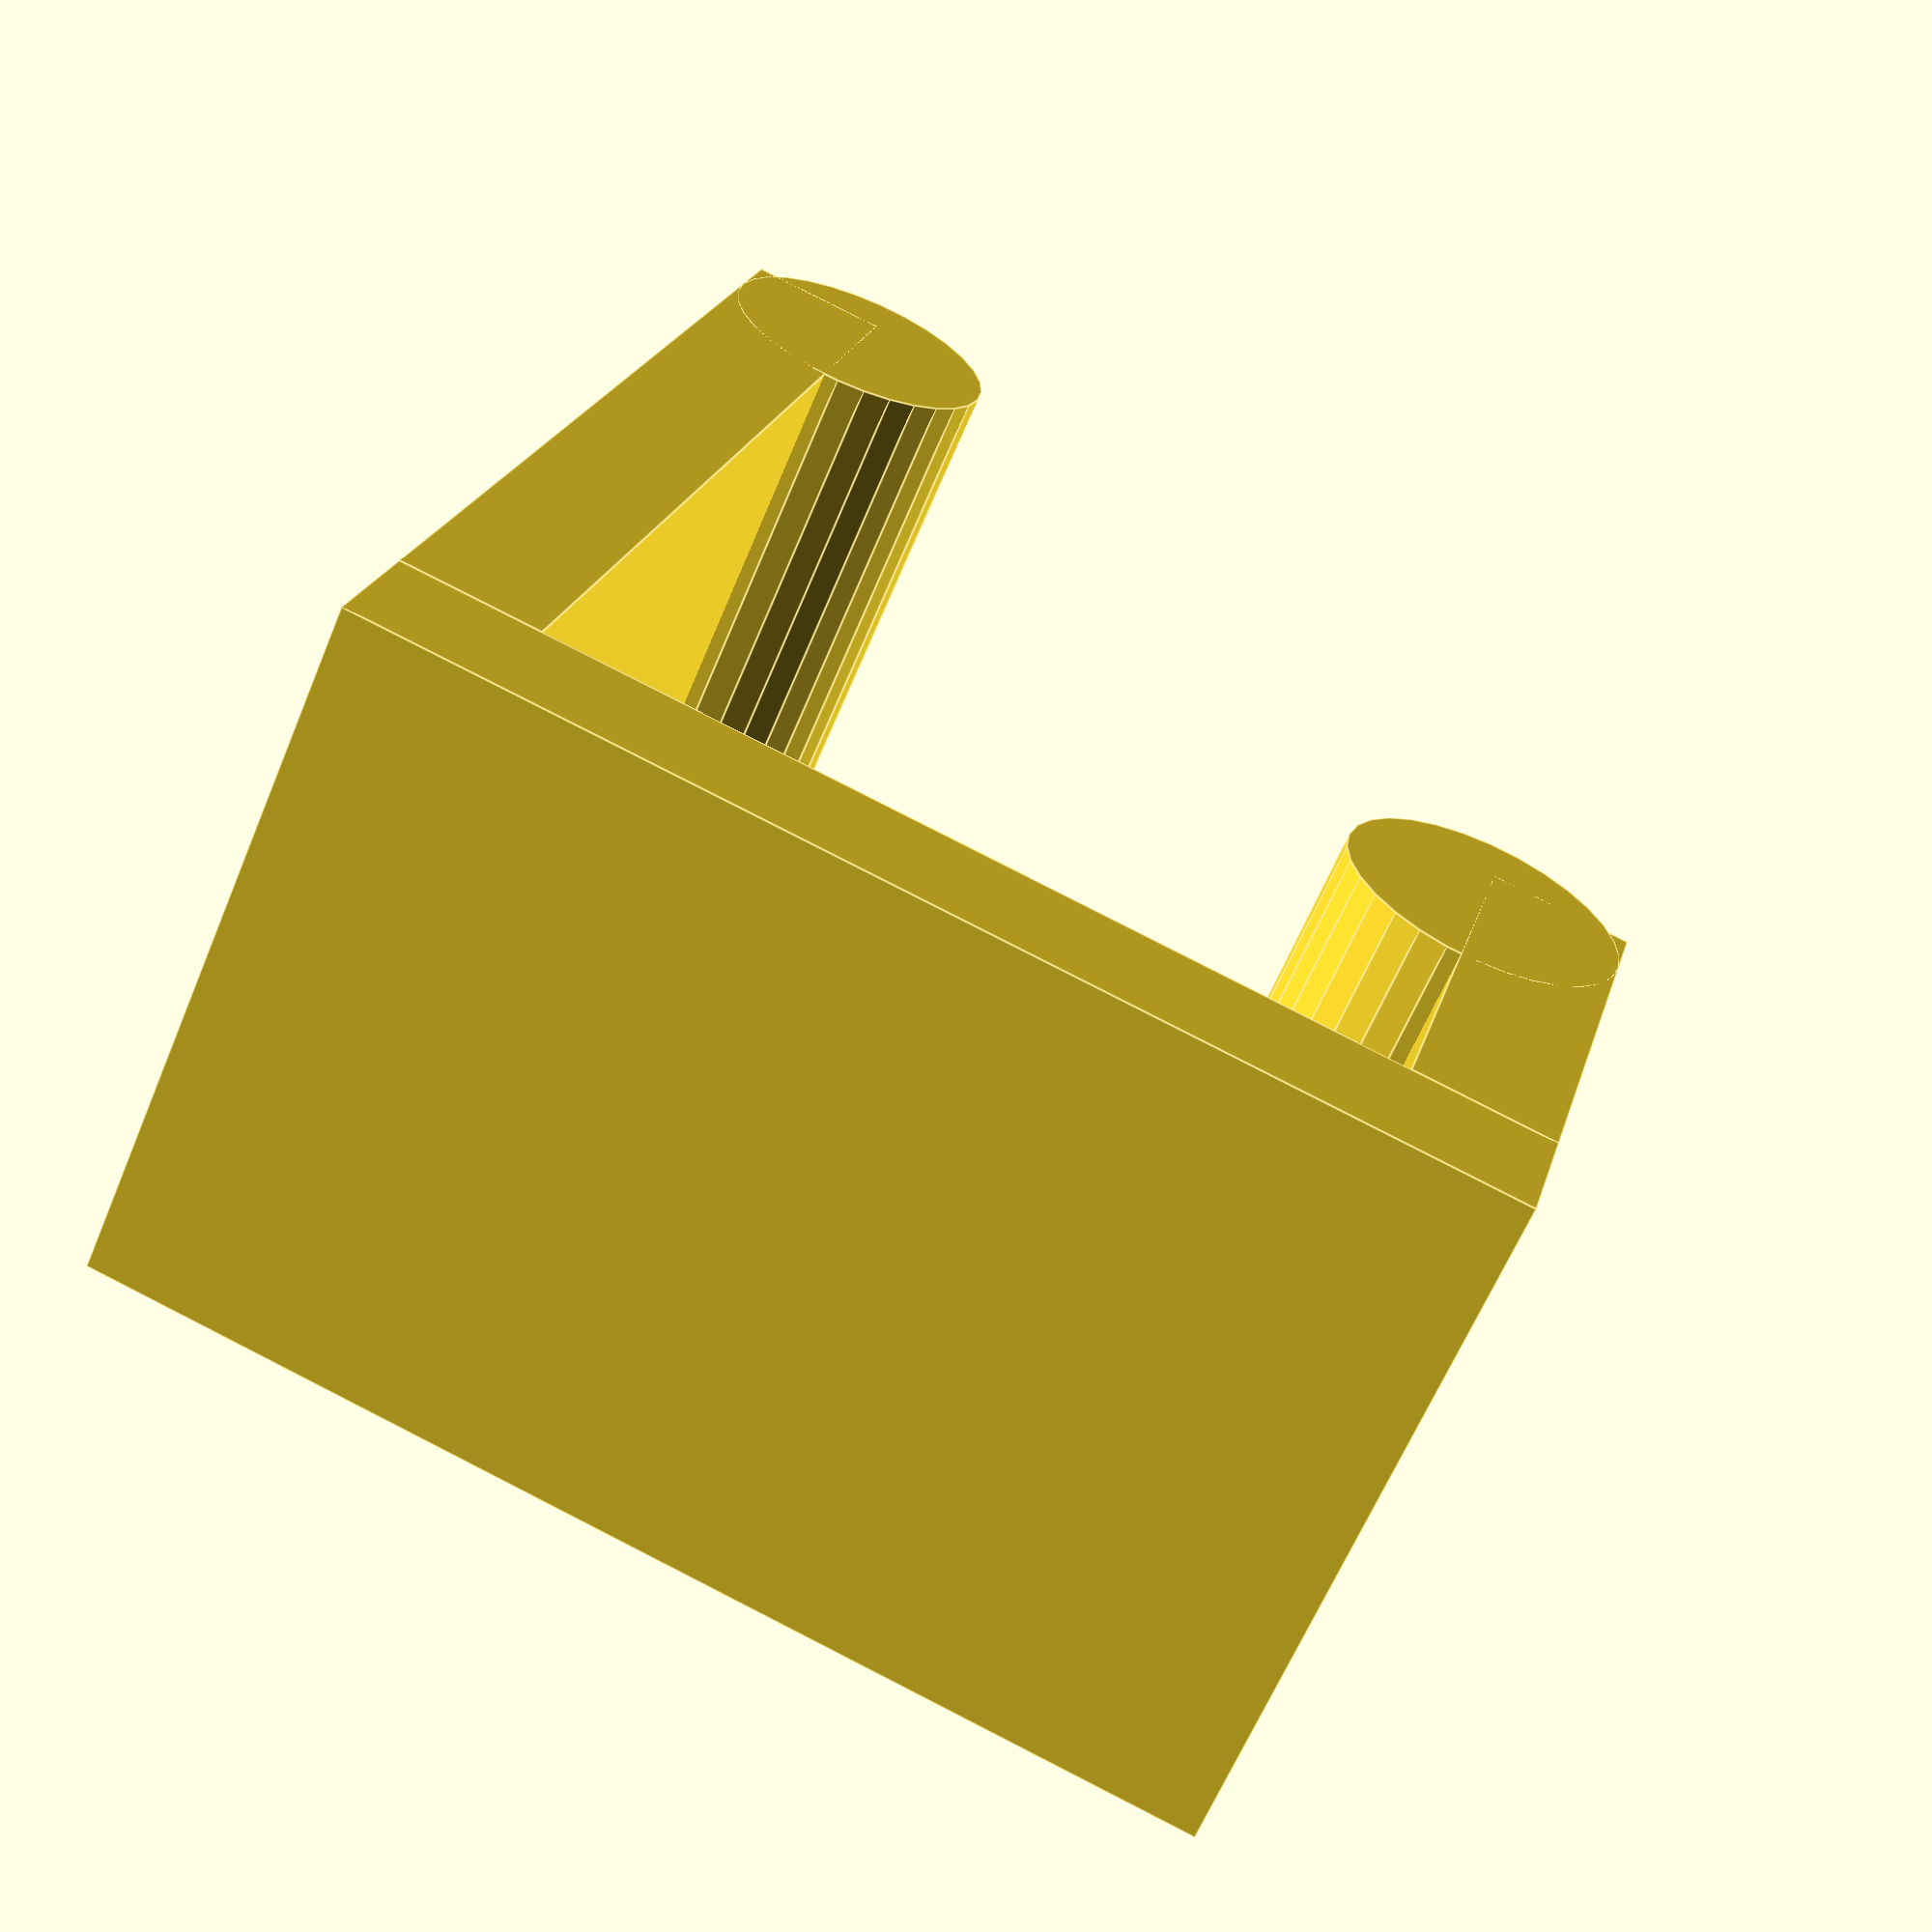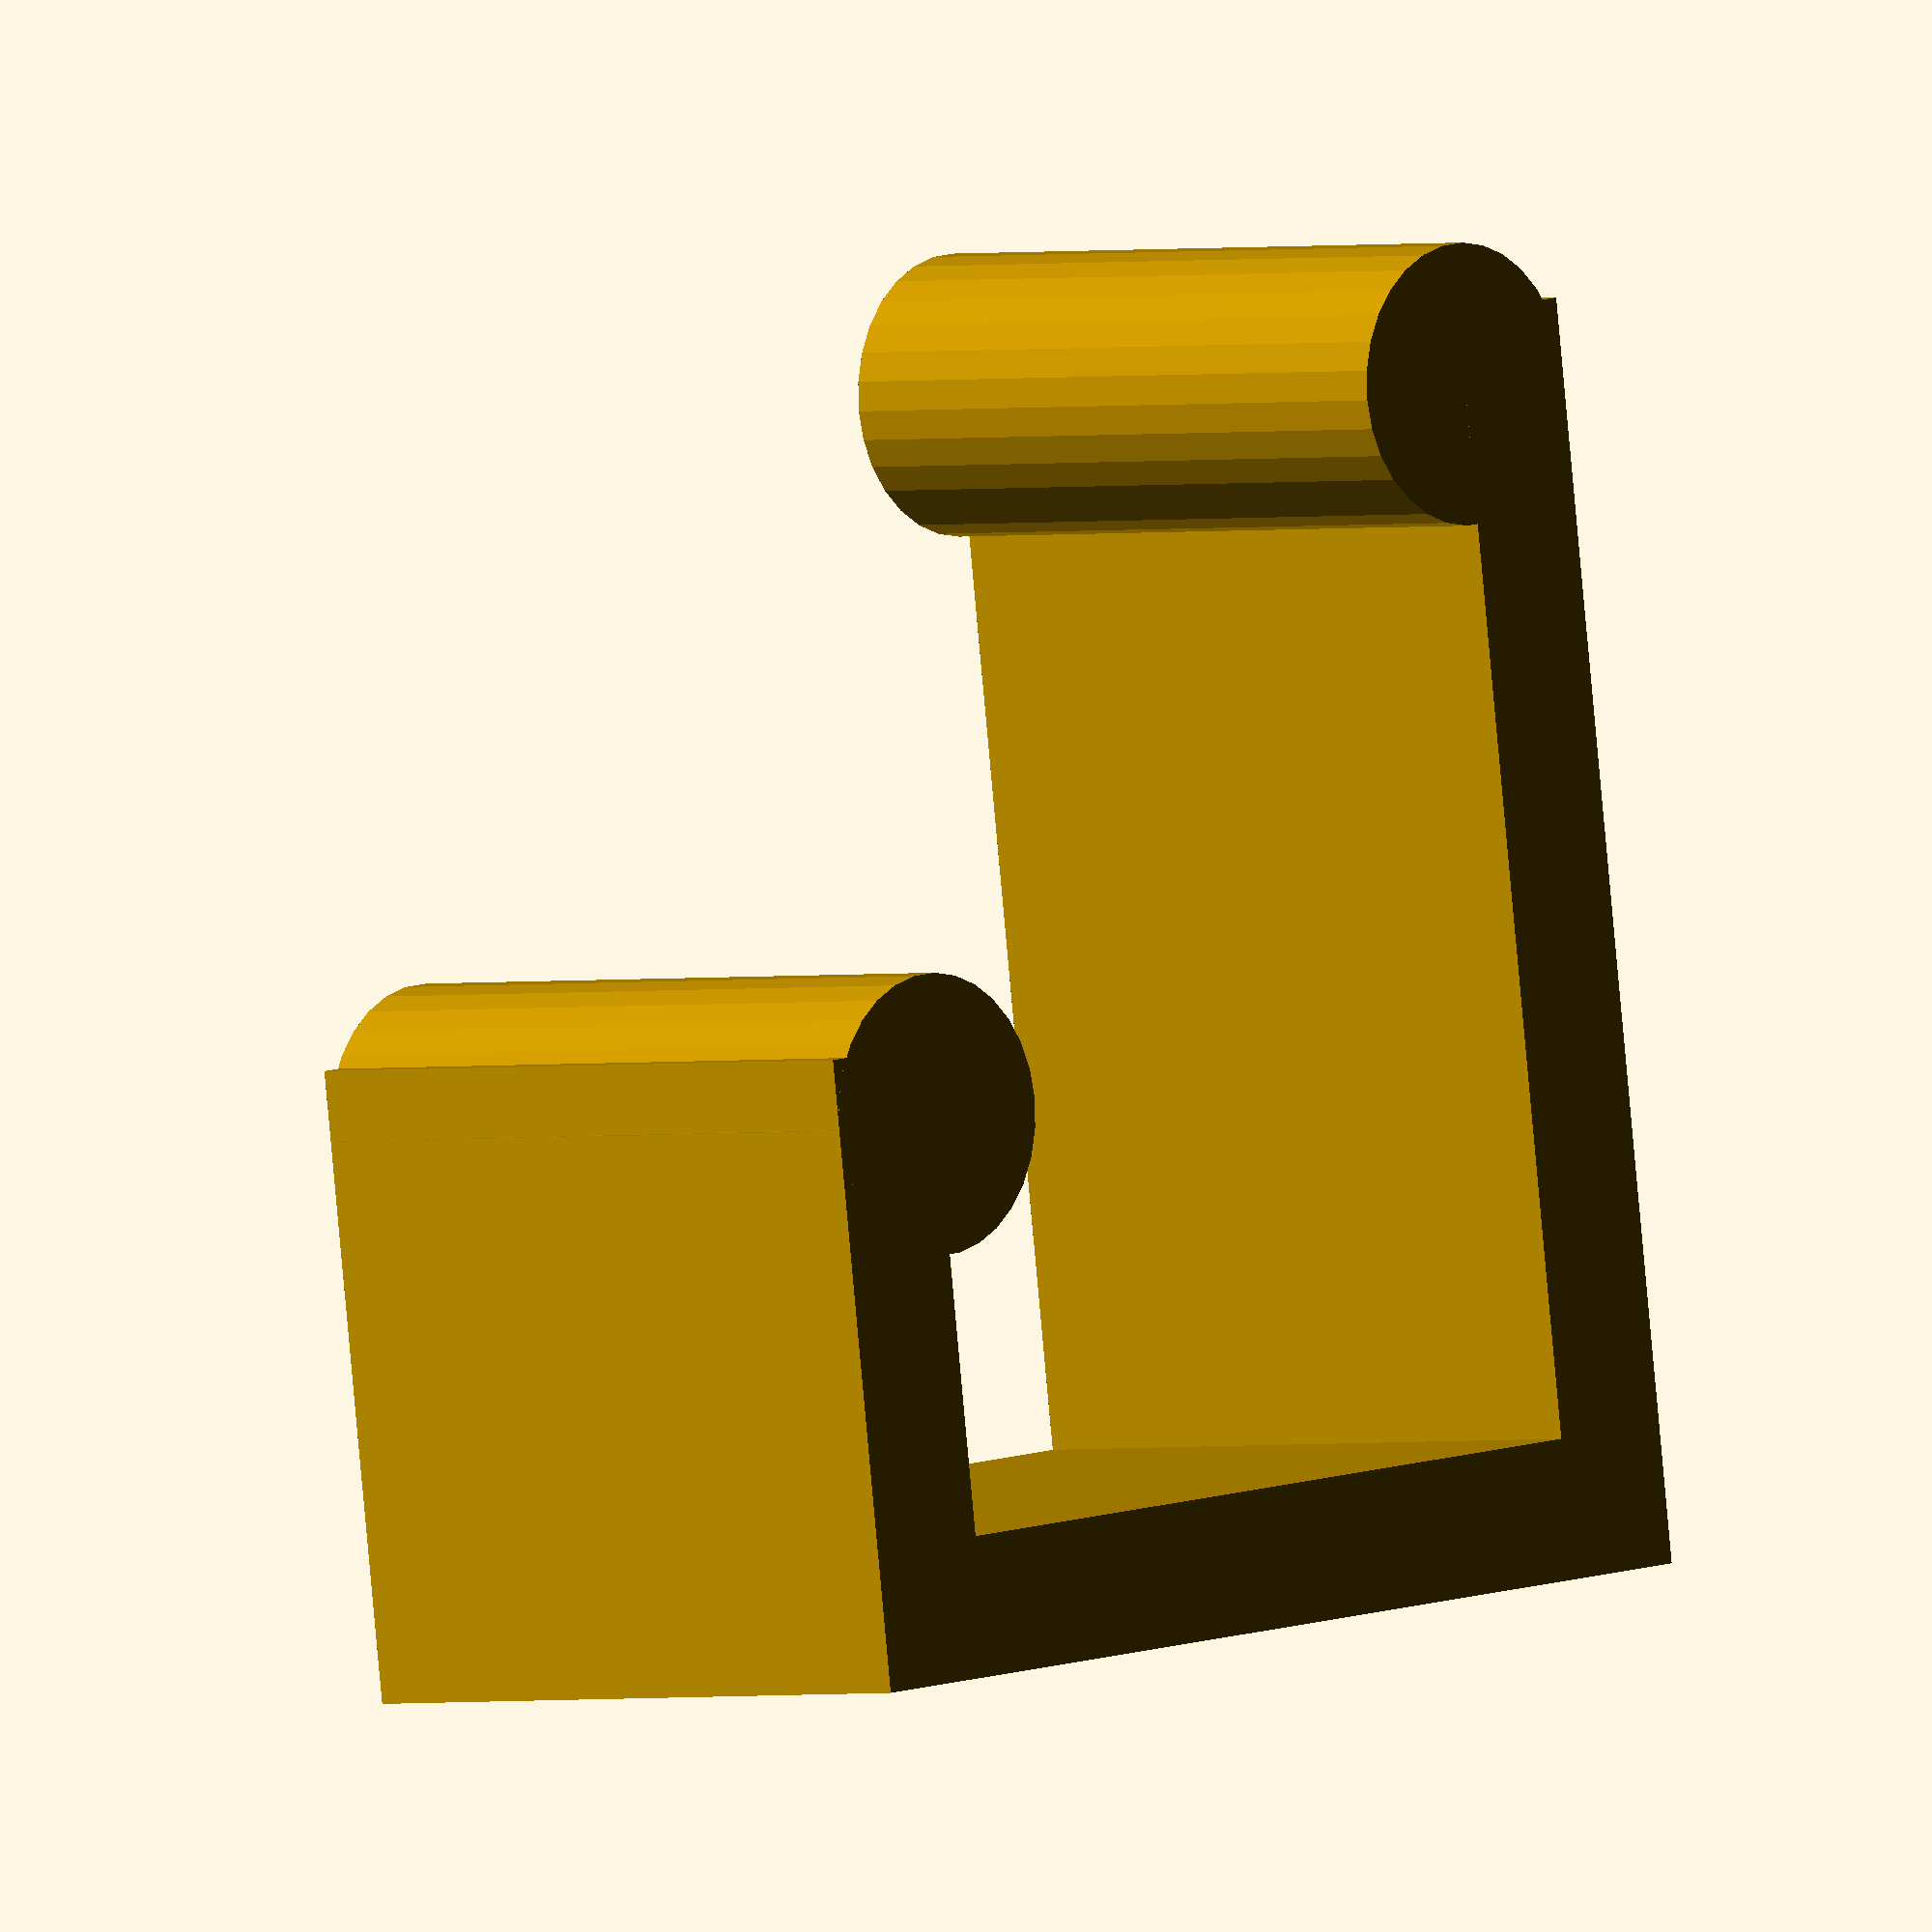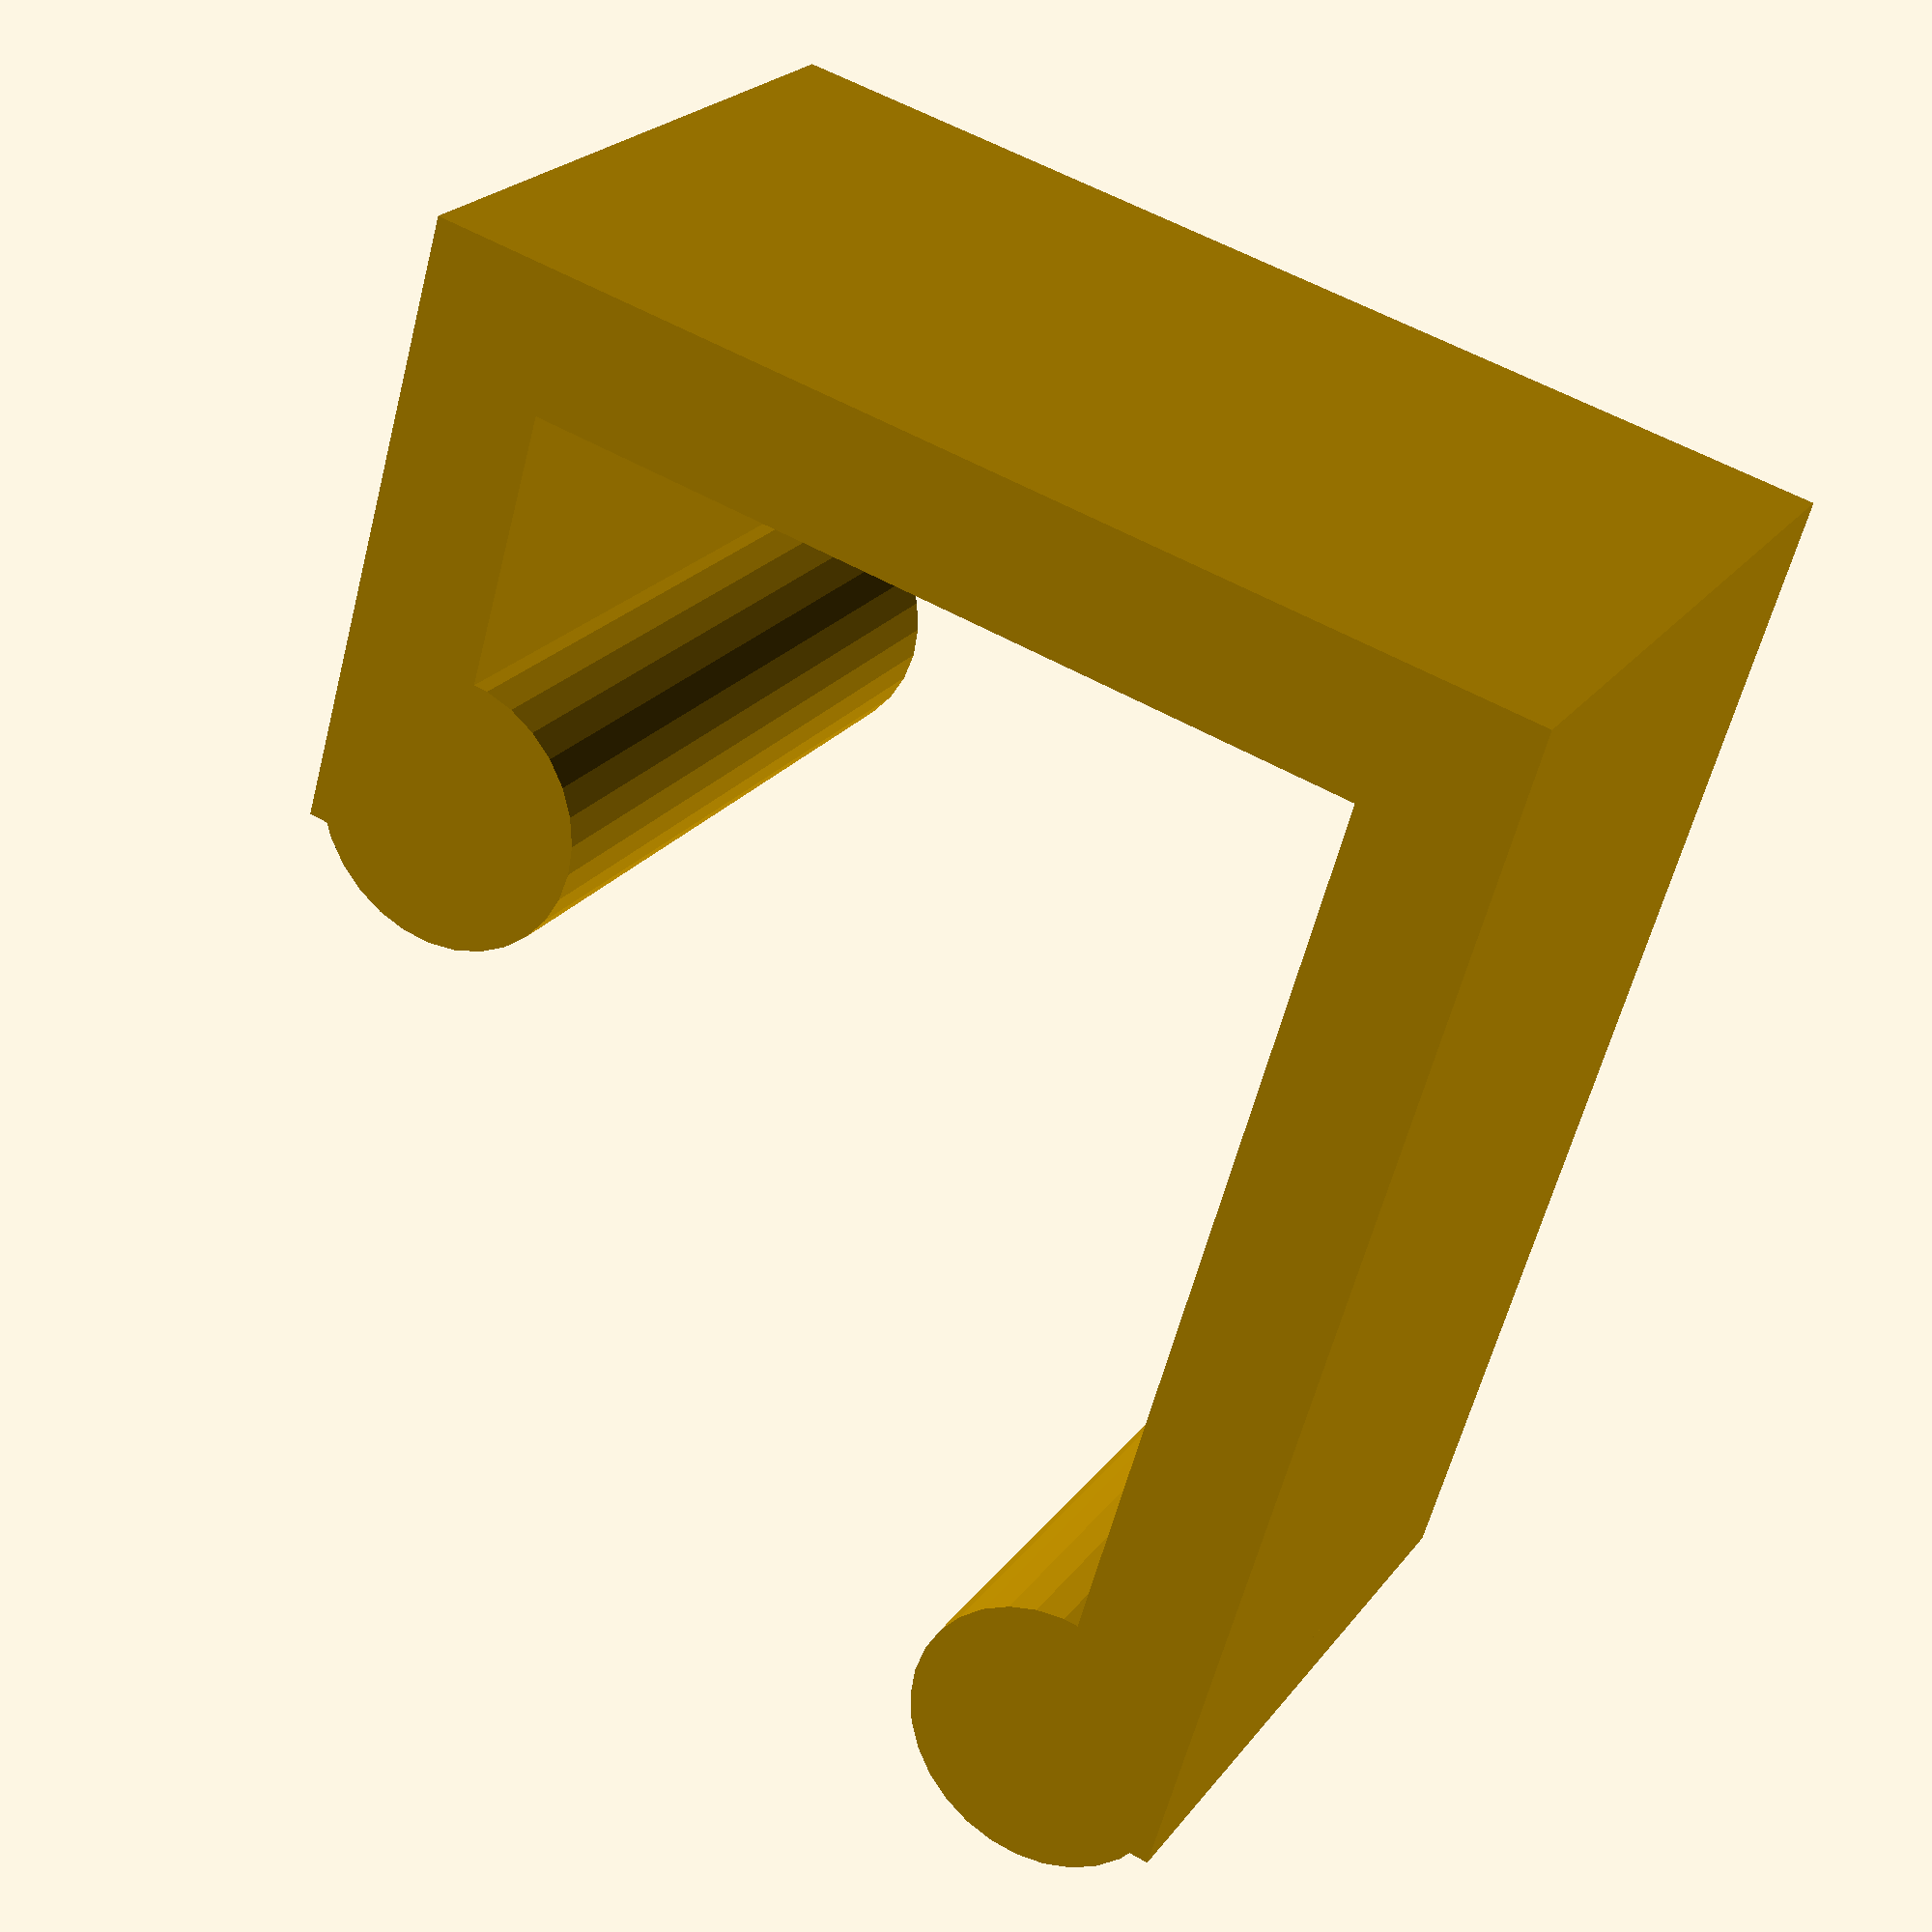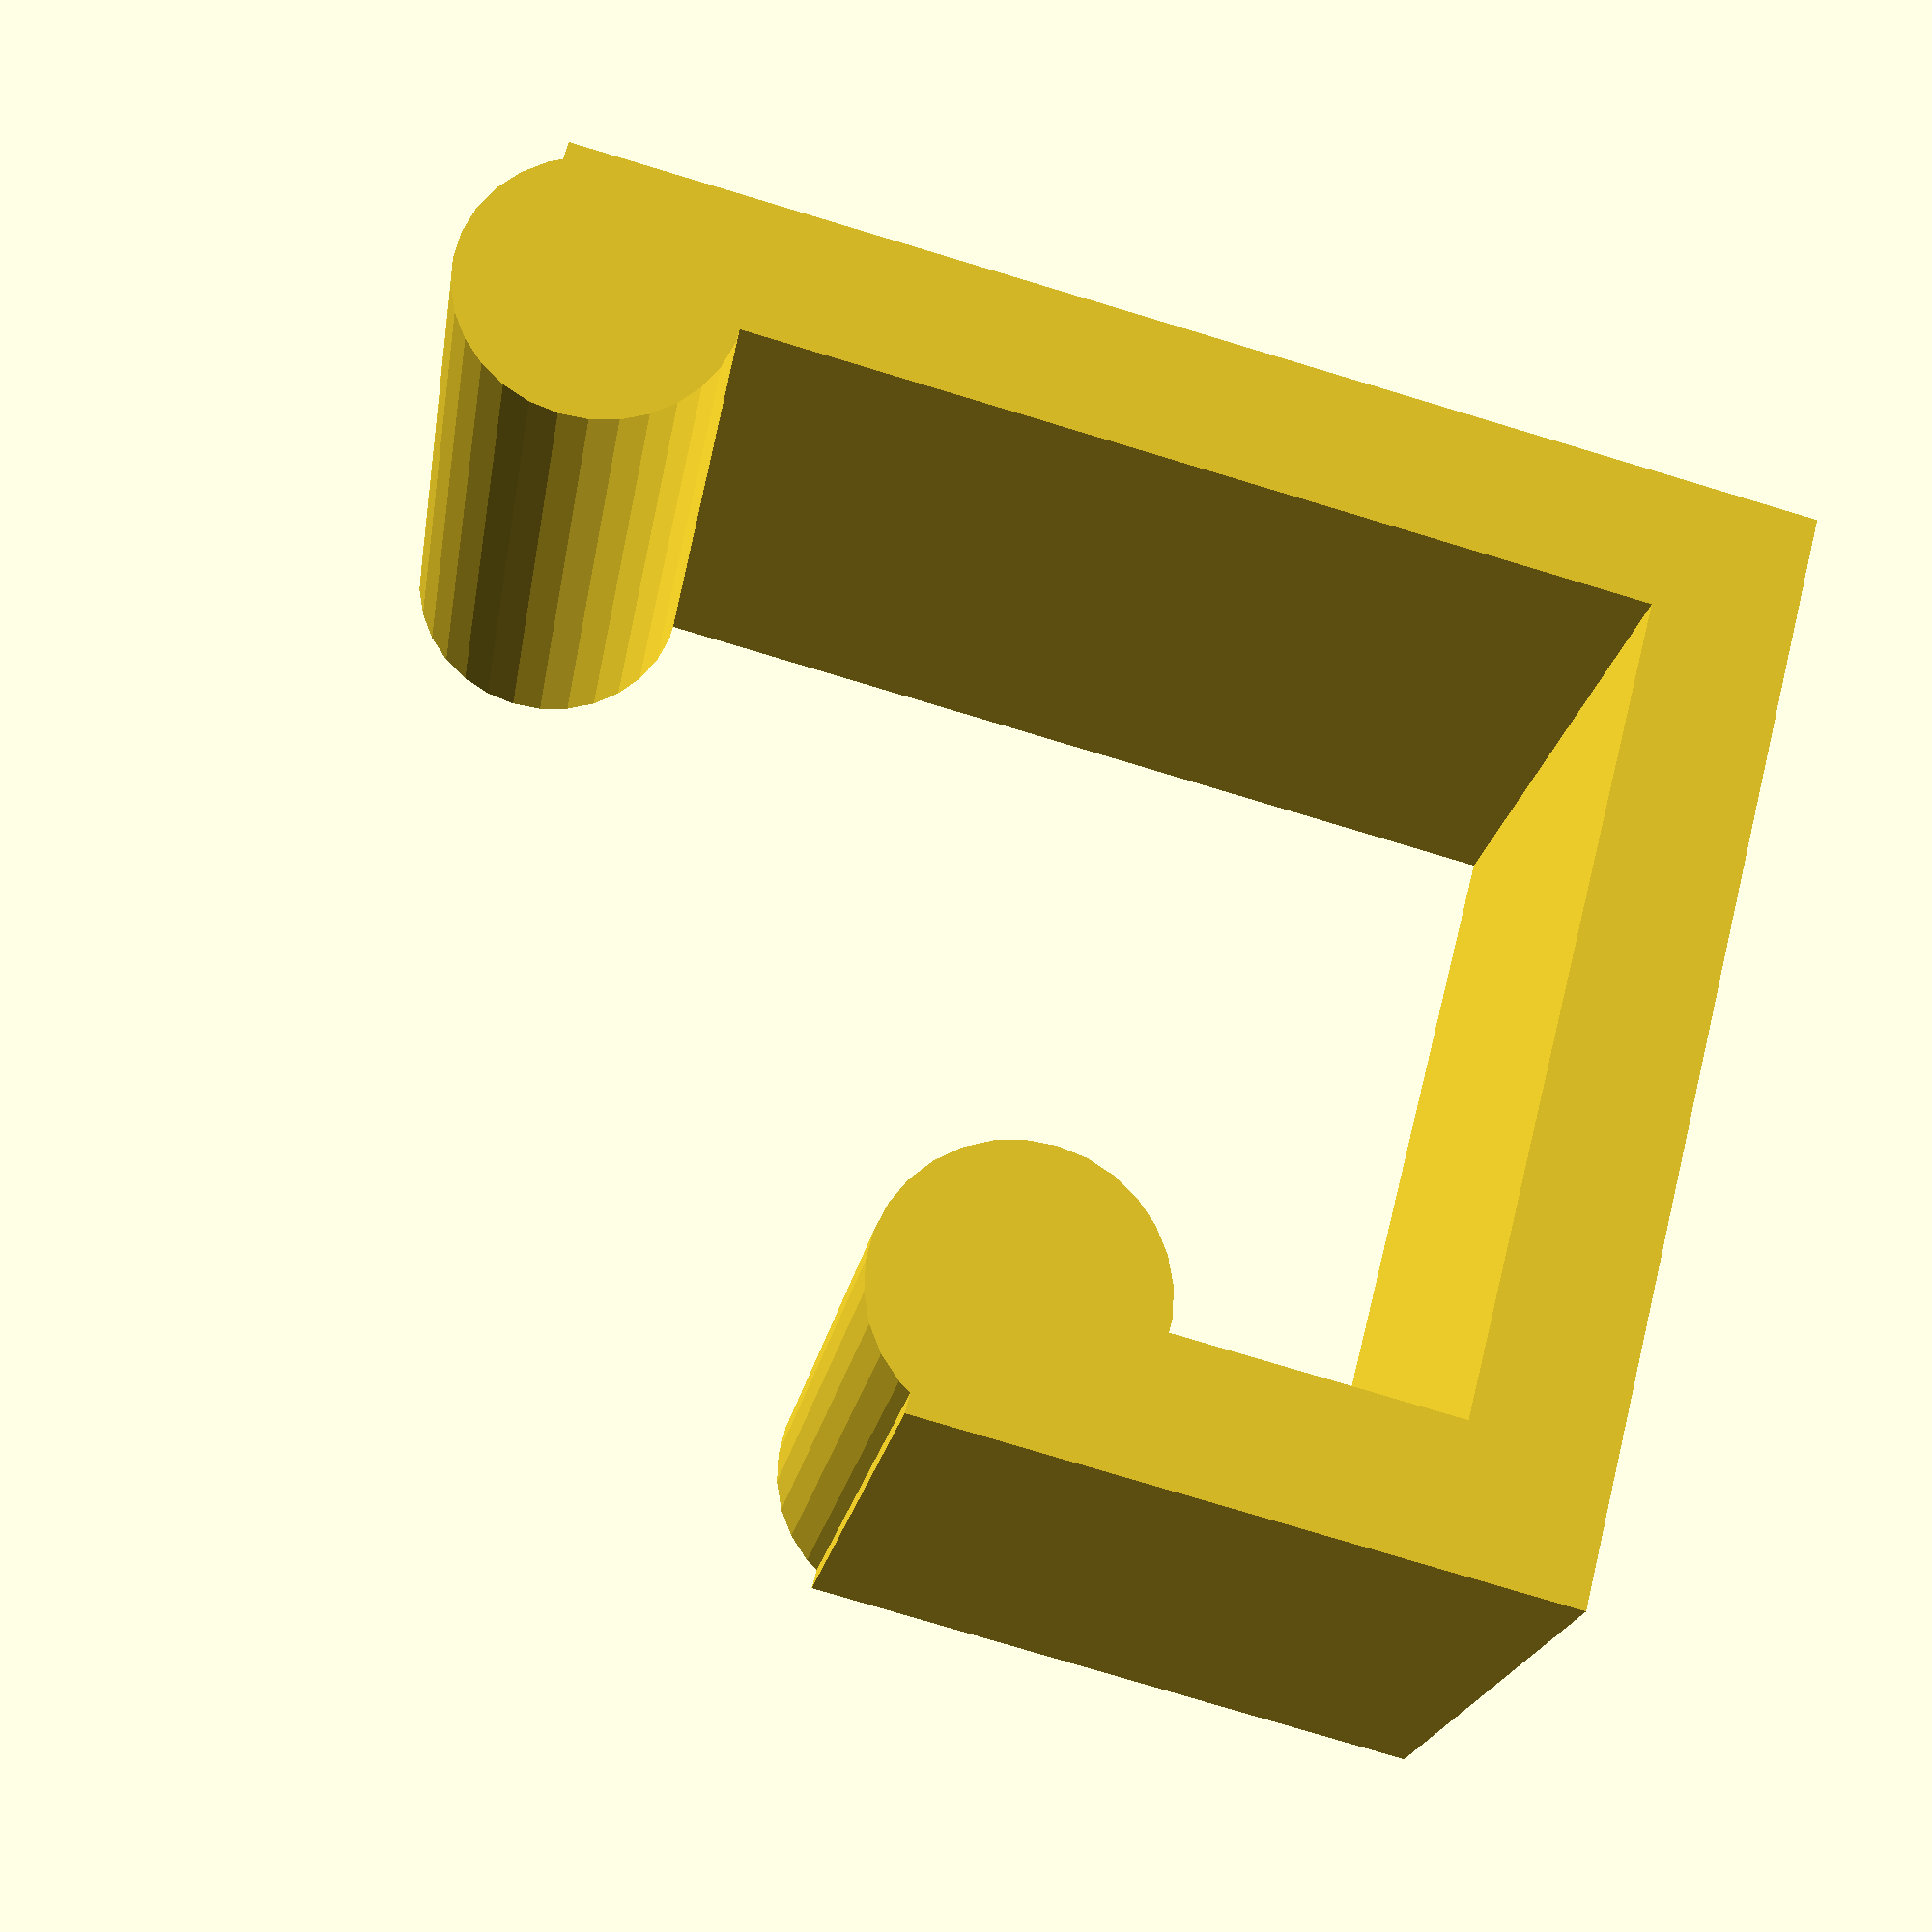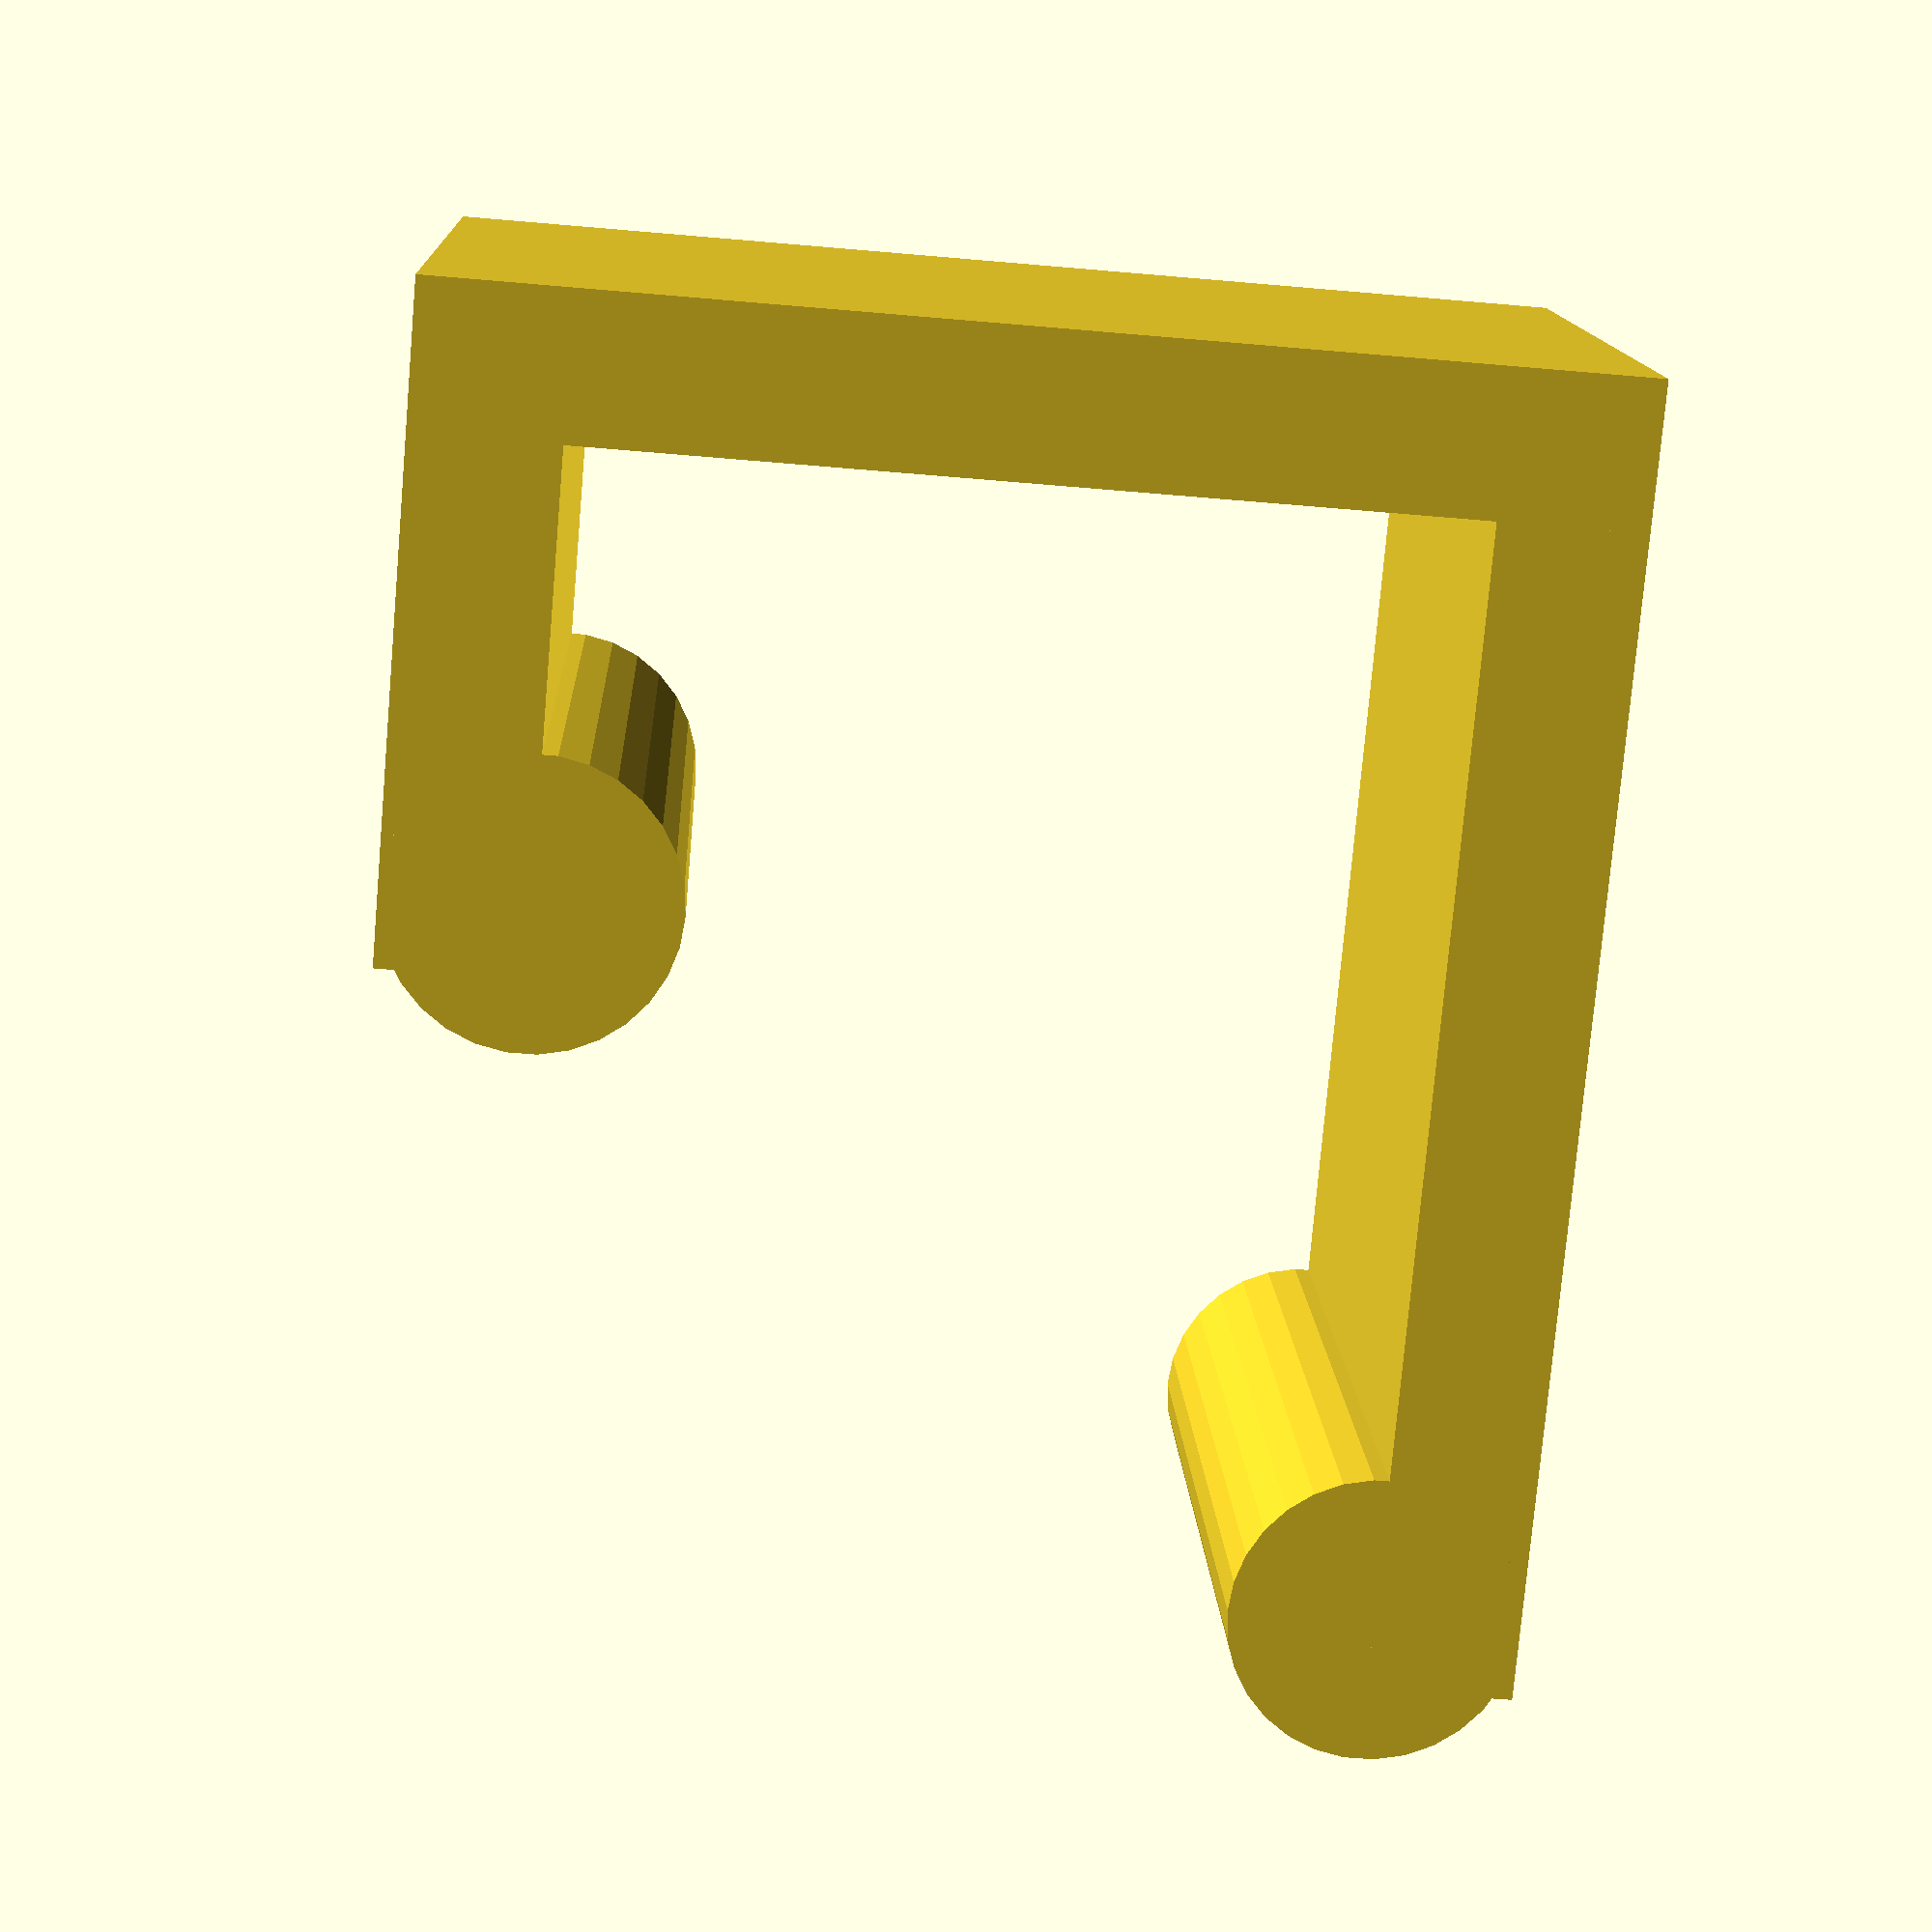
<openscad>
THICKNESS = 2;

HEIGHT = 12;
DEPTH_TOP = 12;
DEPTH_BOT = 3;
LIP_DIA = 4;
WIDTH = 10;

$fn = 30;

module clip() {
  union() {
    cube(size = [WIDTH, THICKNESS, HEIGHT + 2 * THICKNESS], center = true);
    translate([0, (DEPTH_TOP + LIP_DIA + THICKNESS)/2, (HEIGHT + THICKNESS)/2])
    cube(size = [WIDTH, DEPTH_TOP + LIP_DIA , THICKNESS], center = true);
    
    translate([0, (DEPTH_TOP + LIP_DIA), HEIGHT/2])
    rotate([0, 90, 0])
    cylinder(d = LIP_DIA, h = WIDTH, center = true);

    translate([0, (DEPTH_BOT + LIP_DIA + THICKNESS)/2, -(HEIGHT + THICKNESS)/2])
    cube(size = [WIDTH, DEPTH_BOT + LIP_DIA , THICKNESS], center = true);

    translate([0, (DEPTH_BOT + LIP_DIA), -HEIGHT/2])
    rotate([0, 90, 0])
    cylinder(d = LIP_DIA, h = WIDTH, center = true);
  }
}

clip();
</openscad>
<views>
elev=277.9 azim=212.3 roll=117.0 proj=p view=edges
elev=350.9 azim=7.2 roll=223.6 proj=o view=solid
elev=124.5 azim=28.7 roll=238.9 proj=p view=solid
elev=112.2 azim=261.3 roll=345.7 proj=p view=wireframe
elev=52.0 azim=115.2 roll=264.5 proj=p view=solid
</views>
